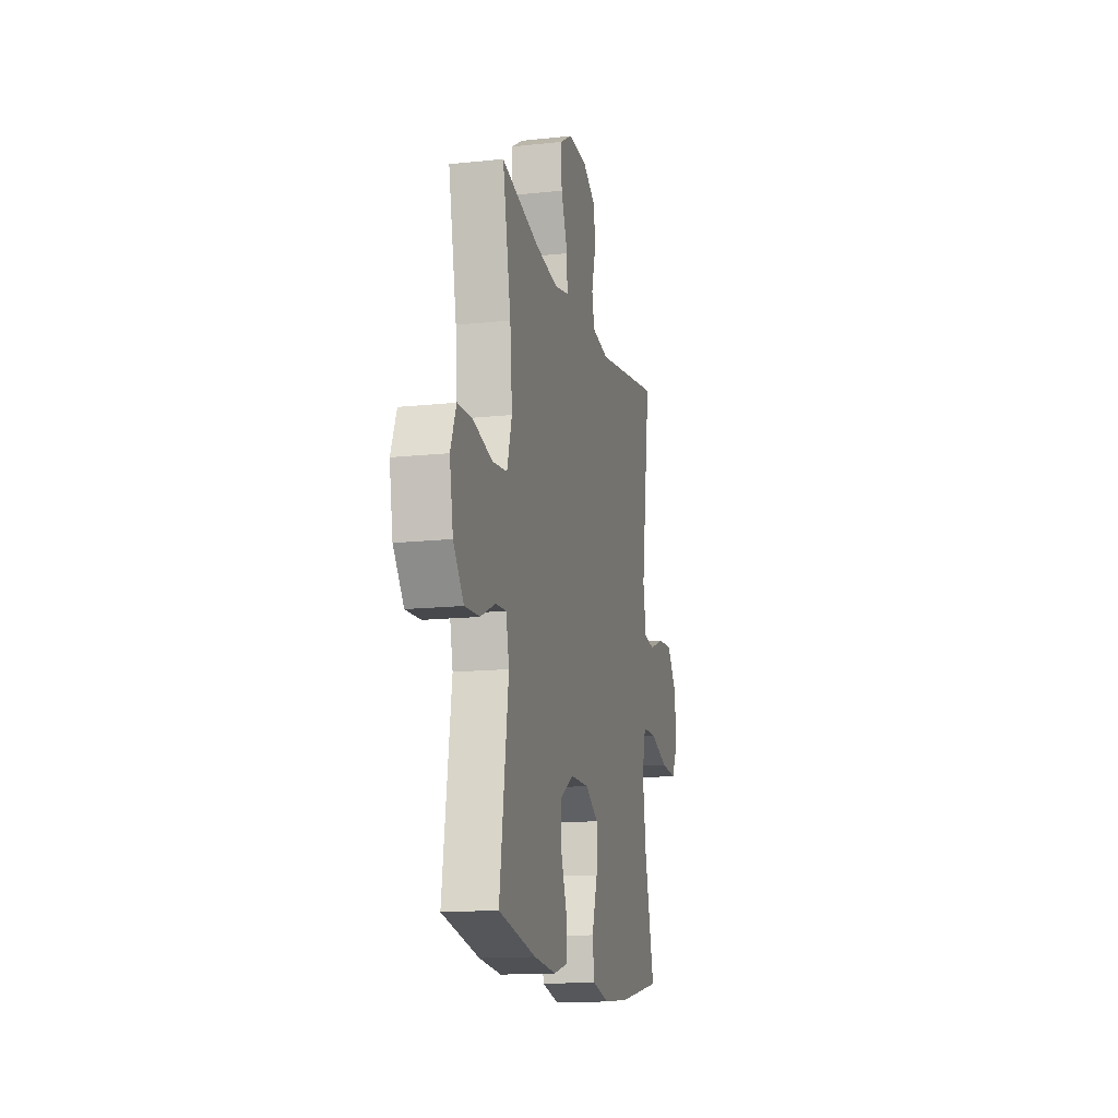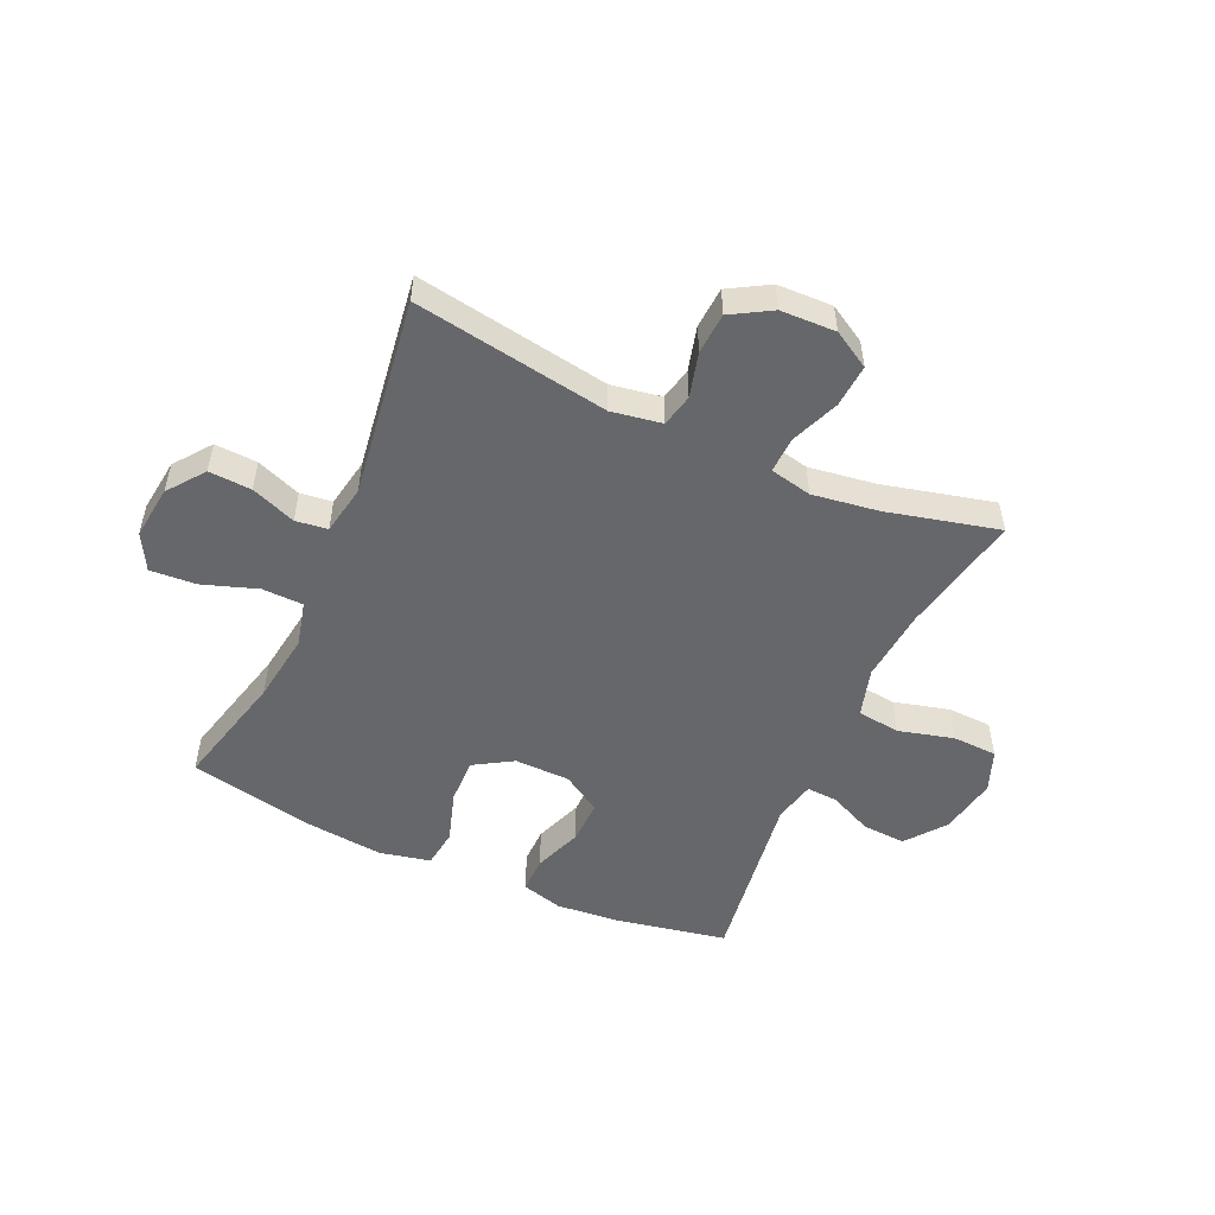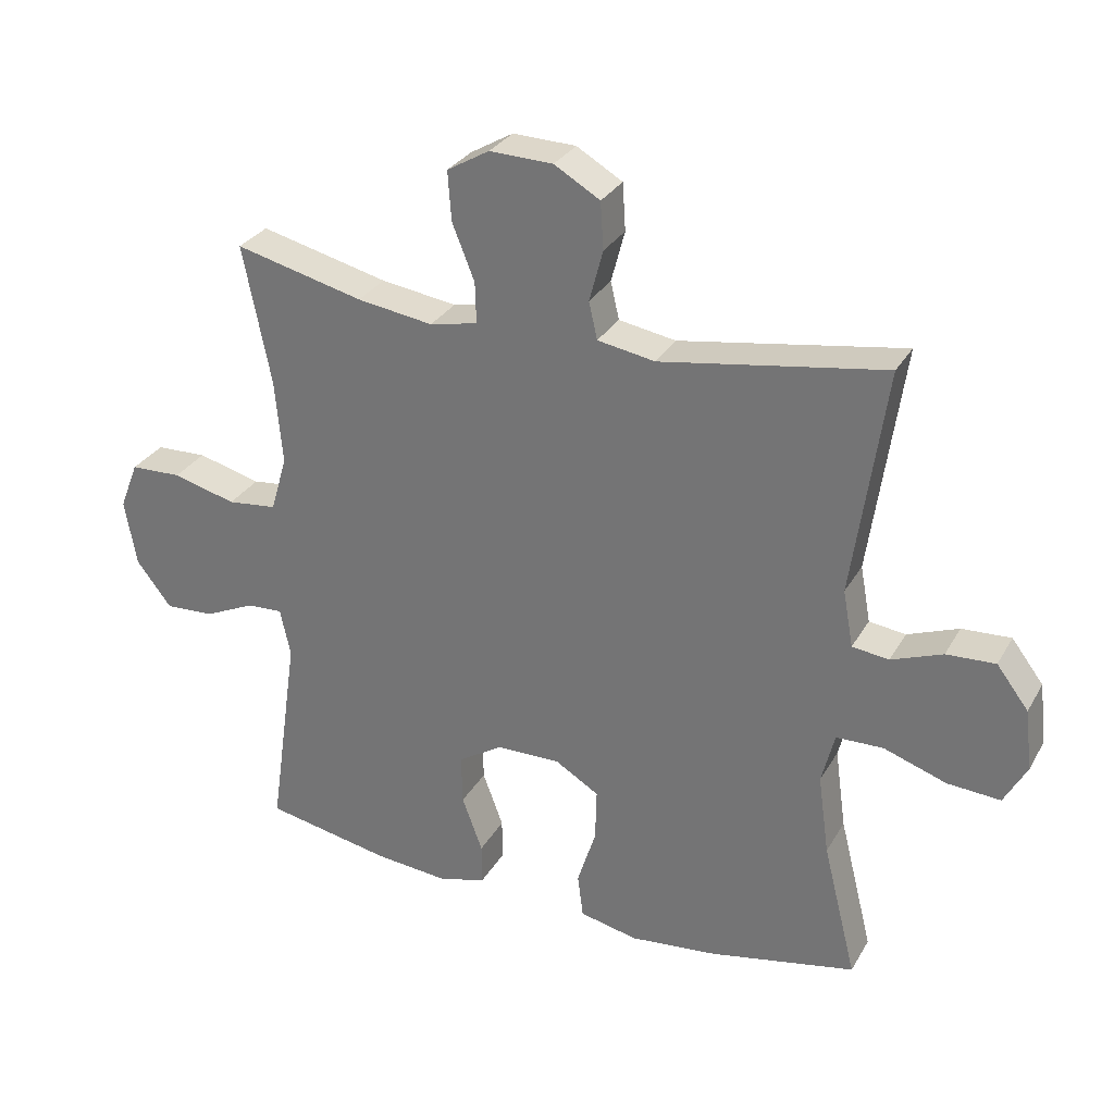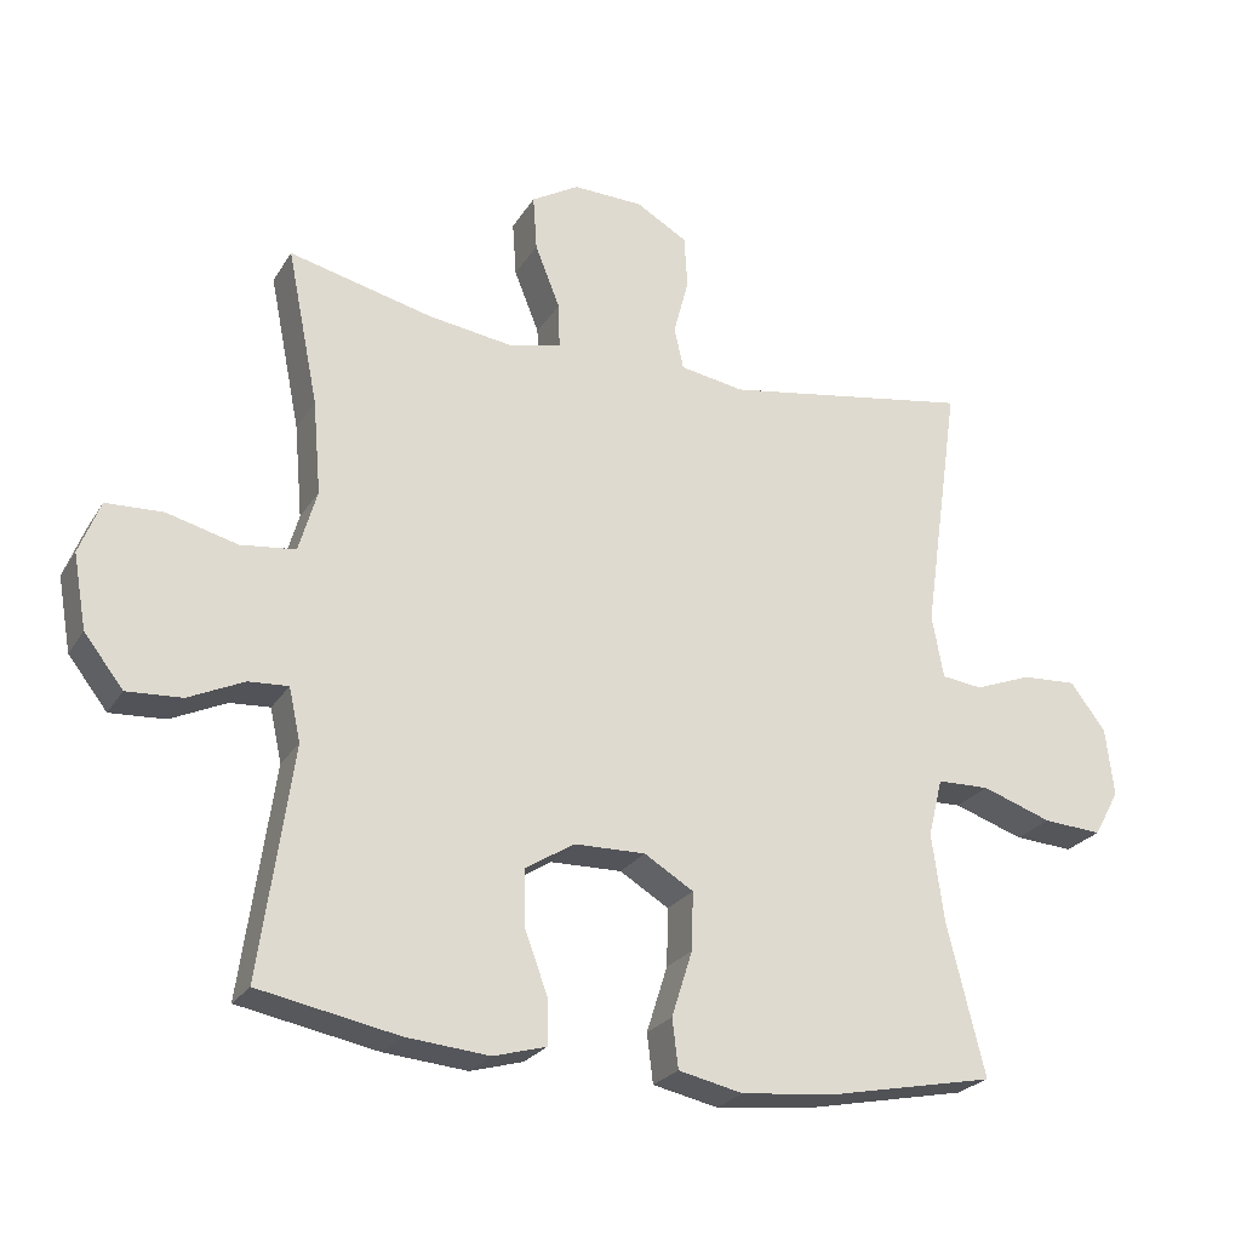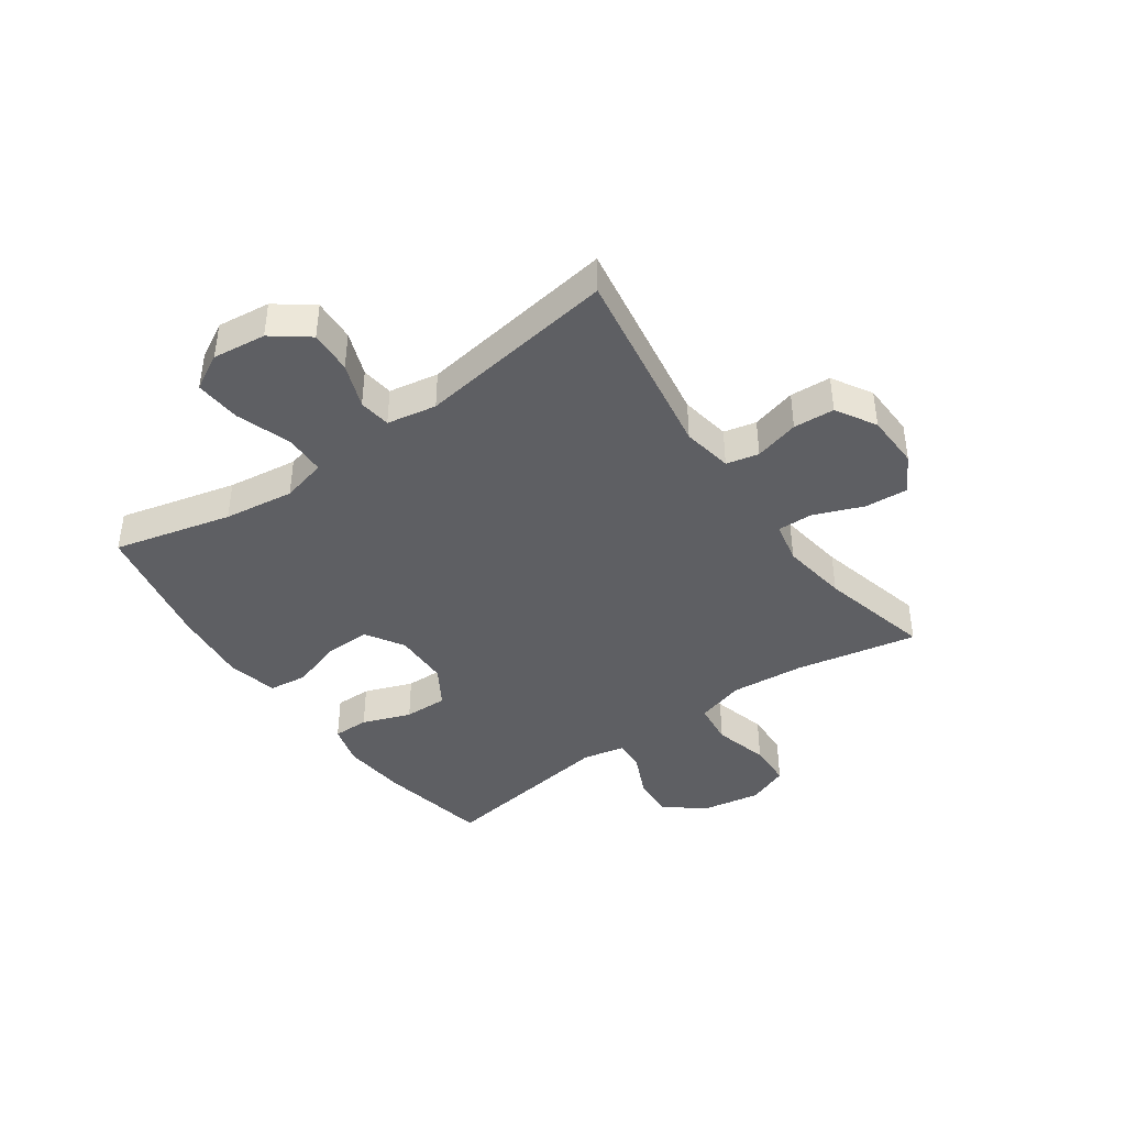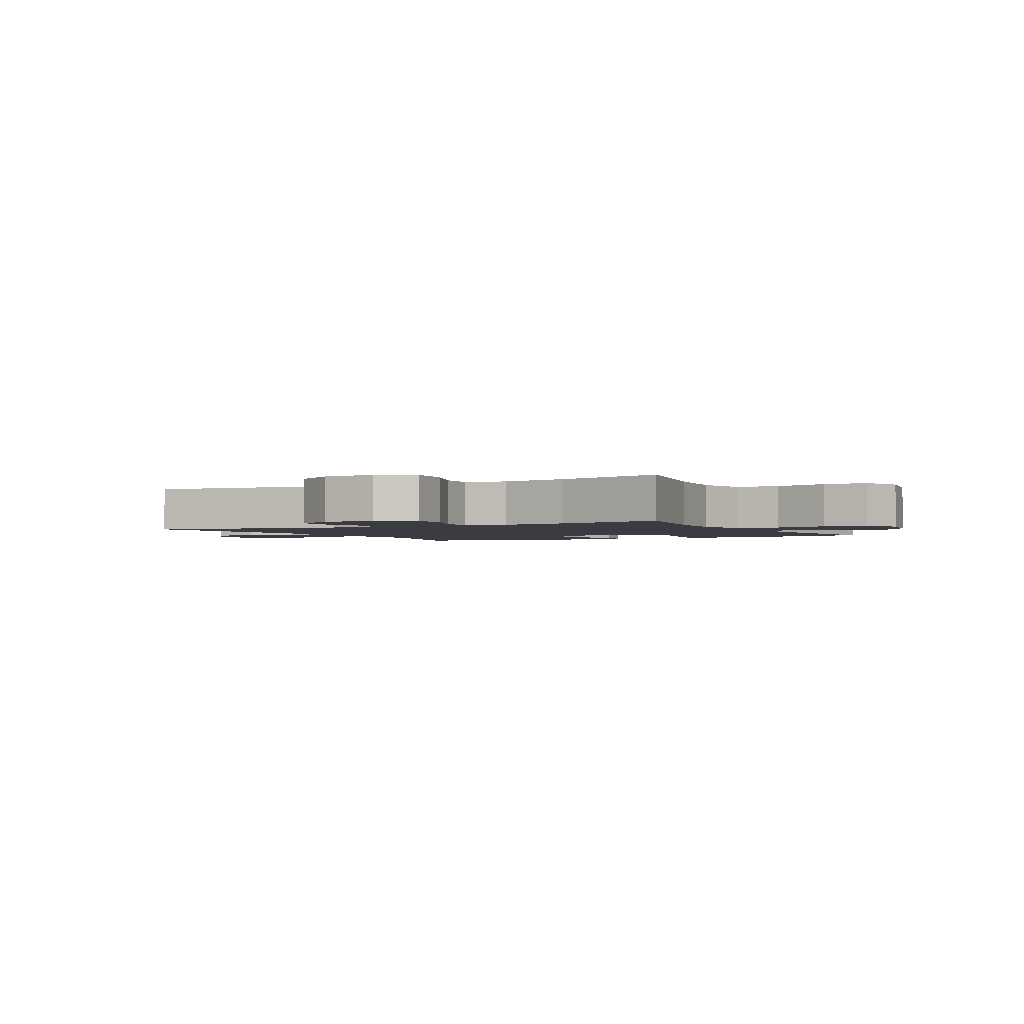
<metadata>
{"format":"obj","ext":"obj","renderer":"f3d","projection":"perspective","resolution":1024,"background":"white","views":[{"elev":-14.7,"azim":103.0,"up":"+Z"},{"elev":-52.1,"azim":-24.4,"up":"+Y"},{"elev":29.7,"azim":-155.2,"up":"+Z"},{"elev":-24.2,"azim":155.7,"up":"+Z"},{"elev":-42.0,"azim":-54.7,"up":"+Y"},{"elev":-2.2,"azim":28.2,"up":"+Y"}]}
</metadata>
<code>
o path5286
v -0.2848 0.0375 -0.558
v -0.1506 0.0375 -0.5718
v -0.06143 0.0375 -0.5521
v -0.05305 0.0375 -0.485
v -0.08173 0.0375 -0.3948
v -0.08383 0.0375 -0.3152
v -0.01634 0.0375 -0.2742
v 0.08135 0.0375 -0.2757
v 0.1493 0.0375 -0.318
v 0.1474 0.0375 -0.3943
v 0.1161 0.0375 -0.4792
v 0.1156 0.0375 -0.5424
v 0.1879 0.0375 -0.5624
v 0.3019 0.0375 -0.5516
v 0.4939 0.0375 -0.5138
v 0.4488 0.0375 -0.1993
v 0.465 0.0375 -0.1262
v 0.5195 0.0375 -0.1292
v 0.5962 0.0375 -0.1643
v 0.672 0.0375 -0.1685
v 0.7256 0.0375 -0.09926
v 0.7437 0.0375 0.002454
v 0.7151 0.0375 0.07515
v 0.6368 0.0375 0.07791
v 0.5402 0.0375 0.05238
v 0.4649 0.0375 0.06082
v 0.4399 0.0375 0.1462
v 0.4511 0.0375 0.2747
v 0.4939 0.0375 0.4881
v 0.298 0.0375 0.4397
v 0.1819 0.0375 0.4227
v 0.1088 0.0375 0.4383
v 0.1106 0.0375 0.5008
v 0.1448 0.0375 0.5865
v 0.1501 0.0375 0.6618
v 0.08522 0.0375 0.6995
v -0.01138 0.0375 0.6963
v -0.08135 0.0375 0.6553
v -0.08597 0.0375 0.5835
v -0.06506 0.0375 0.505
v -0.07809 0.0375 0.4482
v -0.1659 0.0375 0.4331
v -0.5078 0.0375 0.4881
v -0.4577 0.0375 0.1384
v -0.4734 0.0375 0.05157
v -0.5295 0.0375 0.04441
v -0.6077 0.0375 0.07395
v -0.6825 0.0375 0.07774
v -0.7311 0.0375 0.01358
v -0.7424 0.0375 -0.07968
v -0.7078 0.0375 -0.1429
v -0.6269 0.0375 -0.1372
v -0.531 0.0375 -0.1042
v -0.4591 0.0375 -0.1058
v -0.4394 0.0375 -0.1848
v -0.4564 0.0375 -0.3076
v -0.5078 0.0375 -0.5138
v -0.2848 -0.0375 -0.558
v -0.1506 -0.0375 -0.5718
v -0.06143 -0.0375 -0.5521
v -0.05305 -0.0375 -0.485
v -0.08173 -0.0375 -0.3948
v -0.08383 -0.0375 -0.3152
v -0.01634 -0.0375 -0.2742
v 0.08135 -0.0375 -0.2757
v 0.1493 -0.0375 -0.318
v 0.1474 -0.0375 -0.3943
v 0.1161 -0.0375 -0.4792
v 0.1156 -0.0375 -0.5424
v 0.1879 -0.0375 -0.5624
v 0.3019 -0.0375 -0.5516
v 0.4939 -0.0375 -0.5138
v 0.4488 -0.0375 -0.1993
v 0.465 -0.0375 -0.1262
v 0.5195 -0.0375 -0.1292
v 0.5962 -0.0375 -0.1643
v 0.672 -0.0375 -0.1685
v 0.7256 -0.0375 -0.09926
v 0.7437 -0.0375 0.002454
v 0.7151 -0.0375 0.07515
v 0.6368 -0.0375 0.07791
v 0.5402 -0.0375 0.05238
v 0.4649 -0.0375 0.06082
v 0.4399 -0.0375 0.1462
v 0.4511 -0.0375 0.2747
v 0.4939 -0.0375 0.4881
v 0.298 -0.0375 0.4397
v 0.1819 -0.0375 0.4227
v 0.1088 -0.0375 0.4383
v 0.1106 -0.0375 0.5008
v 0.1448 -0.0375 0.5865
v 0.1501 -0.0375 0.6618
v 0.08522 -0.0375 0.6995
v -0.01138 -0.0375 0.6963
v -0.08135 -0.0375 0.6553
v -0.08597 -0.0375 0.5835
v -0.06506 -0.0375 0.505
v -0.07809 -0.0375 0.4482
v -0.1659 -0.0375 0.4331
v -0.5078 -0.0375 0.4881
v -0.4577 -0.0375 0.1384
v -0.4734 -0.0375 0.05157
v -0.5295 -0.0375 0.04441
v -0.6077 -0.0375 0.07395
v -0.6825 -0.0375 0.07774
v -0.7311 -0.0375 0.01358
v -0.7424 -0.0375 -0.07968
v -0.7078 -0.0375 -0.1429
v -0.6269 -0.0375 -0.1372
v -0.531 -0.0375 -0.1042
v -0.4591 -0.0375 -0.1058
v -0.4394 -0.0375 -0.1848
v -0.4564 -0.0375 -0.3076
v -0.5078 -0.0375 -0.5138
v 0.7256 0.0375 -0.09926
v 0.7437 0.0375 0.002454
v 0.7151 0.0375 0.07515
v 0.7151 0.0375 0.07515
v 0.672 0.0375 -0.1685
v 0.6368 0.0375 0.07791
v 0.5962 0.0375 -0.1643
v 0.5402 0.0375 0.05238
v 0.5195 0.0375 -0.1292
v 0.4649 0.0375 0.06082
v 0.4649 0.0375 0.06082
v 0.465 0.0375 -0.1262
v 0.465 0.0375 -0.1262
v 0.4511 0.0375 0.2747
v 0.4939 0.0375 0.4881
v 0.4939 0.0375 0.4881
v 0.4488 0.0375 -0.1993
v 0.4399 0.0375 0.1462
v 0.4939 0.0375 -0.5138
v 0.4939 0.0375 -0.5138
v 0.3019 0.0375 -0.5516
v 0.298 0.0375 0.4397
v 0.1879 0.0375 -0.5624
v 0.1819 0.0375 0.4227
v 0.1156 0.0375 -0.5424
v 0.1156 0.0375 -0.5424
v 0.1493 0.0375 -0.318
v 0.1474 0.0375 -0.3943
v 0.1088 0.0375 0.4383
v 0.1088 0.0375 0.4383
v 0.1448 0.0375 0.5865
v 0.1501 0.0375 0.6618
v 0.1501 0.0375 0.6618
v 0.08522 0.0375 0.6995
v 0.08135 0.0375 -0.2757
v 0.1161 0.0375 -0.4792
v 0.1106 0.0375 0.5008
v -0.01138 0.0375 0.6963
v -0.01634 0.0375 -0.2742
v -0.08135 0.0375 0.6553
v -0.08383 0.0375 -0.3152
v -0.08383 0.0375 -0.3152
v -0.06143 0.0375 -0.5521
v -0.06143 0.0375 -0.5521
v -0.05305 0.0375 -0.485
v -0.08173 0.0375 -0.3948
v -0.1506 0.0375 -0.5718
v -0.06506 0.0375 0.505
v -0.07809 0.0375 0.4482
v -0.07809 0.0375 0.4482
v -0.08597 0.0375 0.5835
v -0.1659 0.0375 0.4331
v -0.2848 0.0375 -0.558
v -0.4394 0.0375 -0.1848
v -0.4564 0.0375 -0.3076
v -0.4591 0.0375 -0.1058
v -0.4591 0.0375 -0.1058
v -0.4577 0.0375 0.1384
v -0.4734 0.0375 0.05157
v -0.4734 0.0375 0.05157
v -0.531 0.0375 -0.1042
v -0.5295 0.0375 0.04441
v -0.5078 0.0375 -0.5138
v -0.5078 0.0375 -0.5138
v -0.5078 0.0375 0.4881
v -0.5078 0.0375 0.4881
v -0.6077 0.0375 0.07395
v -0.6269 0.0375 -0.1372
v -0.6825 0.0375 0.07774
v -0.7078 0.0375 -0.1429
v -0.7078 0.0375 -0.1429
v -0.7311 0.0375 0.01358
v -0.7424 0.0375 -0.07968
v 0.7256 -0.0375 -0.09926
v 0.7437 -0.0375 0.002454
v 0.7151 -0.0375 0.07515
v 0.7151 -0.0375 0.07515
v 0.672 -0.0375 -0.1685
v 0.6368 -0.0375 0.07791
v 0.5962 -0.0375 -0.1643
v 0.5402 -0.0375 0.05238
v 0.5195 -0.0375 -0.1292
v 0.4649 -0.0375 0.06082
v 0.4649 -0.0375 0.06082
v 0.465 -0.0375 -0.1262
v 0.465 -0.0375 -0.1262
v 0.4511 -0.0375 0.2747
v 0.4939 -0.0375 0.4881
v 0.4939 -0.0375 0.4881
v 0.4488 -0.0375 -0.1993
v 0.4399 -0.0375 0.1462
v 0.4939 -0.0375 -0.5138
v 0.4939 -0.0375 -0.5138
v 0.3019 -0.0375 -0.5516
v 0.298 -0.0375 0.4397
v 0.1879 -0.0375 -0.5624
v 0.1819 -0.0375 0.4227
v 0.1156 -0.0375 -0.5424
v 0.1156 -0.0375 -0.5424
v 0.1493 -0.0375 -0.318
v 0.1474 -0.0375 -0.3943
v 0.1088 -0.0375 0.4383
v 0.1088 -0.0375 0.4383
v 0.1448 -0.0375 0.5865
v 0.1501 -0.0375 0.6618
v 0.1501 -0.0375 0.6618
v 0.08522 -0.0375 0.6995
v 0.08135 -0.0375 -0.2757
v 0.1161 -0.0375 -0.4792
v 0.1106 -0.0375 0.5008
v -0.01138 -0.0375 0.6963
v -0.01634 -0.0375 -0.2742
v -0.08135 -0.0375 0.6553
v -0.08383 -0.0375 -0.3152
v -0.08383 -0.0375 -0.3152
v -0.06143 -0.0375 -0.5521
v -0.06143 -0.0375 -0.5521
v -0.05305 -0.0375 -0.485
v -0.08173 -0.0375 -0.3948
v -0.1506 -0.0375 -0.5718
v -0.06506 -0.0375 0.505
v -0.07809 -0.0375 0.4482
v -0.07809 -0.0375 0.4482
v -0.08597 -0.0375 0.5835
v -0.1659 -0.0375 0.4331
v -0.2848 -0.0375 -0.558
v -0.4394 -0.0375 -0.1848
v -0.4564 -0.0375 -0.3076
v -0.4591 -0.0375 -0.1058
v -0.4591 -0.0375 -0.1058
v -0.4577 -0.0375 0.1384
v -0.4734 -0.0375 0.05157
v -0.4734 -0.0375 0.05157
v -0.531 -0.0375 -0.1042
v -0.5295 -0.0375 0.04441
v -0.5078 -0.0375 -0.5138
v -0.5078 -0.0375 -0.5138
v -0.5078 -0.0375 0.4881
v -0.5078 -0.0375 0.4881
v -0.6077 -0.0375 0.07395
v -0.6269 -0.0375 -0.1372
v -0.6825 -0.0375 0.07774
v -0.7078 -0.0375 -0.1429
v -0.7078 -0.0375 -0.1429
v -0.7311 -0.0375 0.01358
v -0.7424 -0.0375 -0.07968
f 211 205 201
f 233 234 232
f 246 243 226
f 255 248 254
f 193 189 190
f 209 201 202
f 259 255 254
f 195 188 193
f 205 222 197
f 225 218 221
f 214 215 208
f 230 232 234
f 211 201 209
f 228 242 233
f 233 242 240
f 241 228 243
f 204 214 208
f 236 226 216
f 199 222 214
f 239 226 236
f 245 226 239
f 221 218 219
f 243 228 226
f 236 216 235
f 226 222 216
f 260 255 259
f 208 215 210
f 216 222 211
f 242 228 241
f 246 226 245
f 218 238 224
f 225 238 218
f 234 233 240
f 240 242 250
f 245 239 252
f 199 214 204
f 210 223 212
f 188 195 194
f 224 235 216
f 254 248 249
f 211 222 205
f 255 260 257
f 256 259 254
f 199 196 195
f 193 188 189
f 197 222 199
f 249 248 243
f 238 225 227
f 195 196 194
f 249 243 246
f 235 224 238
f 197 199 195
f 188 194 192
f 215 223 210
f 204 208 206
f 21 22 79 78
f 22 118 191 79
f 20 21 78 77
f 23 24 81 80
f 19 20 77 76
f 24 25 82 81
f 18 19 76 75
f 25 125 198 82
f 127 18 75 200
f 28 130 203 85
f 16 17 74 73
f 26 27 84 83
f 134 16 73 207
f 27 28 85 84
f 14 15 72 71
f 29 30 87 86
f 13 14 71 70
f 30 31 88 87
f 140 13 70 213
f 9 10 67 66
f 31 144 217 88
f 34 147 220 91
f 35 36 93 92
f 8 9 66 65
f 11 12 69 68
f 10 11 68 67
f 33 34 91 90
f 32 33 90 89
f 36 37 94 93
f 7 8 65 64
f 37 38 95 94
f 156 7 64 229
f 158 4 61 231
f 4 5 62 61
f 2 3 60 59
f 40 164 237 97
f 39 40 97 96
f 38 39 96 95
f 41 42 99 98
f 5 6 63 62
f 1 2 59 58
f 55 56 113 112
f 171 55 112 244
f 44 174 247 101
f 53 54 111 110
f 45 46 103 102
f 178 1 58 251
f 180 44 101 253
f 42 43 100 99
f 56 57 114 113
f 46 47 104 103
f 52 53 110 109
f 47 48 105 104
f 185 52 109 258
f 48 49 106 105
f 50 51 108 107
f 49 50 107 106
f 138 128 132
f 160 159 161
f 173 153 170
f 182 181 175
f 120 117 116
f 136 129 128
f 186 181 182
f 122 120 115
f 132 124 149
f 152 148 145
f 141 135 142
f 157 161 159
f 138 136 128
f 155 160 169
f 160 167 169
f 168 170 155
f 131 135 141
f 163 143 153
f 126 141 149
f 166 163 153
f 172 166 153
f 148 146 145
f 170 153 155
f 163 162 143
f 153 143 149
f 187 186 182
f 135 137 142
f 143 138 149
f 169 168 155
f 173 172 153
f 145 151 165
f 152 145 165
f 161 167 160
f 167 177 169
f 172 179 166
f 126 131 141
f 137 139 150
f 115 121 122
f 151 143 162
f 181 176 175
f 138 132 149
f 182 184 187
f 183 181 186
f 126 122 123
f 120 116 115
f 124 126 149
f 176 170 175
f 165 154 152
f 122 121 123
f 176 173 170
f 162 165 151
f 124 122 126
f 115 119 121
f 142 137 150
f 131 133 135

</code>
